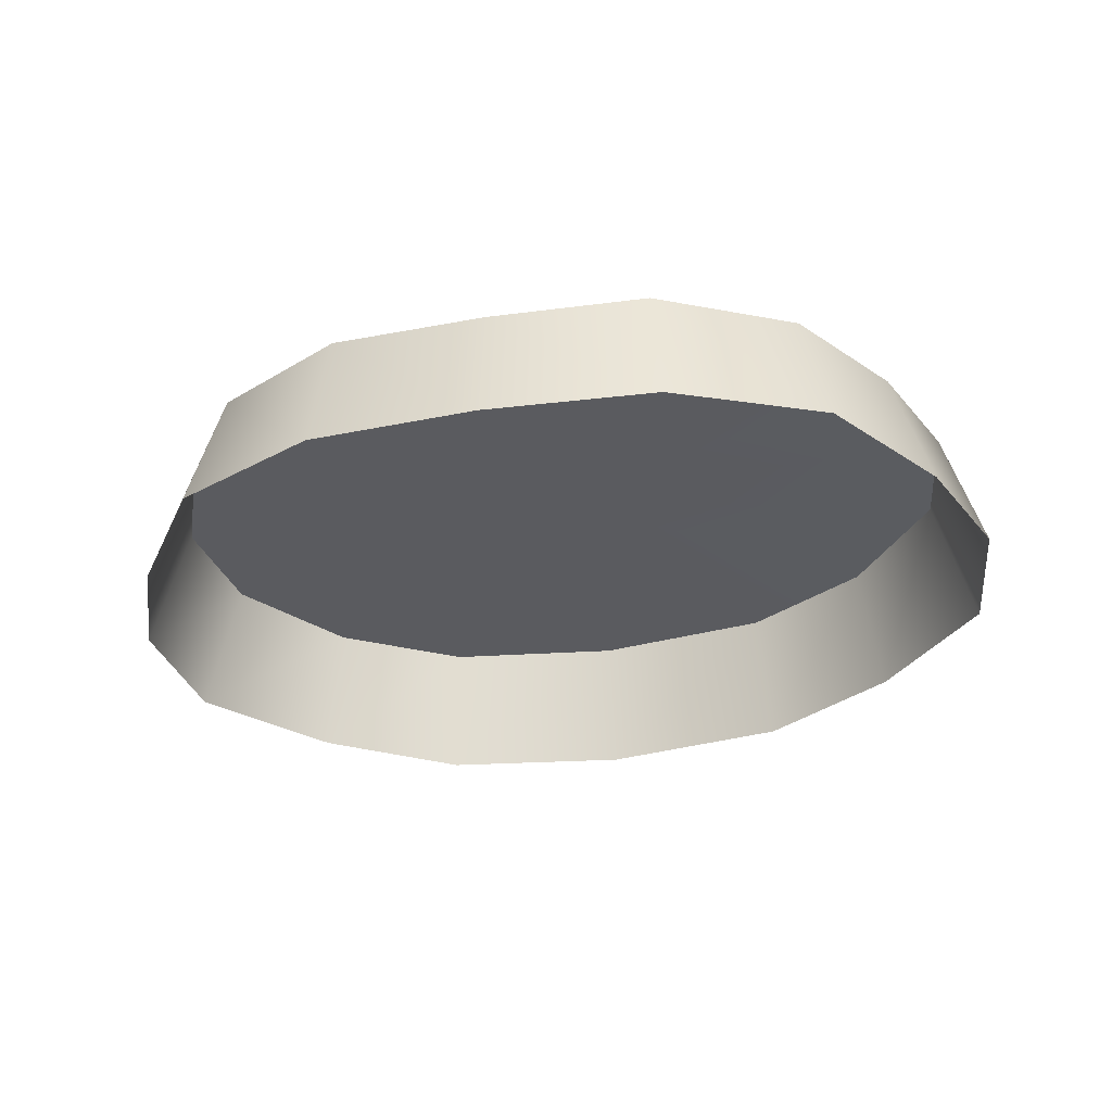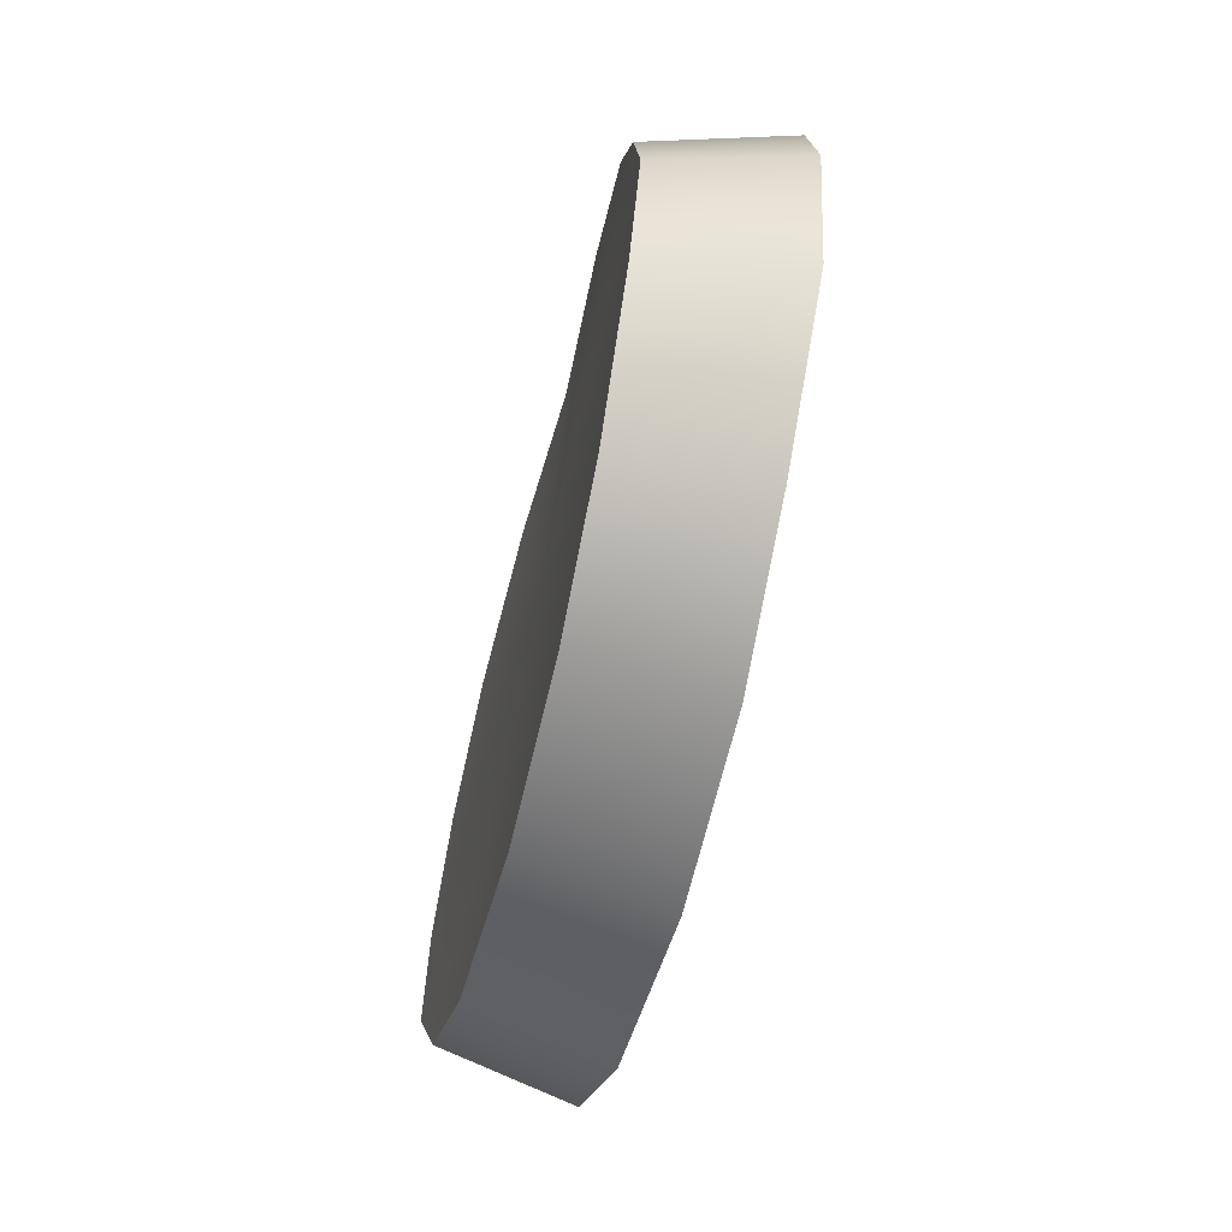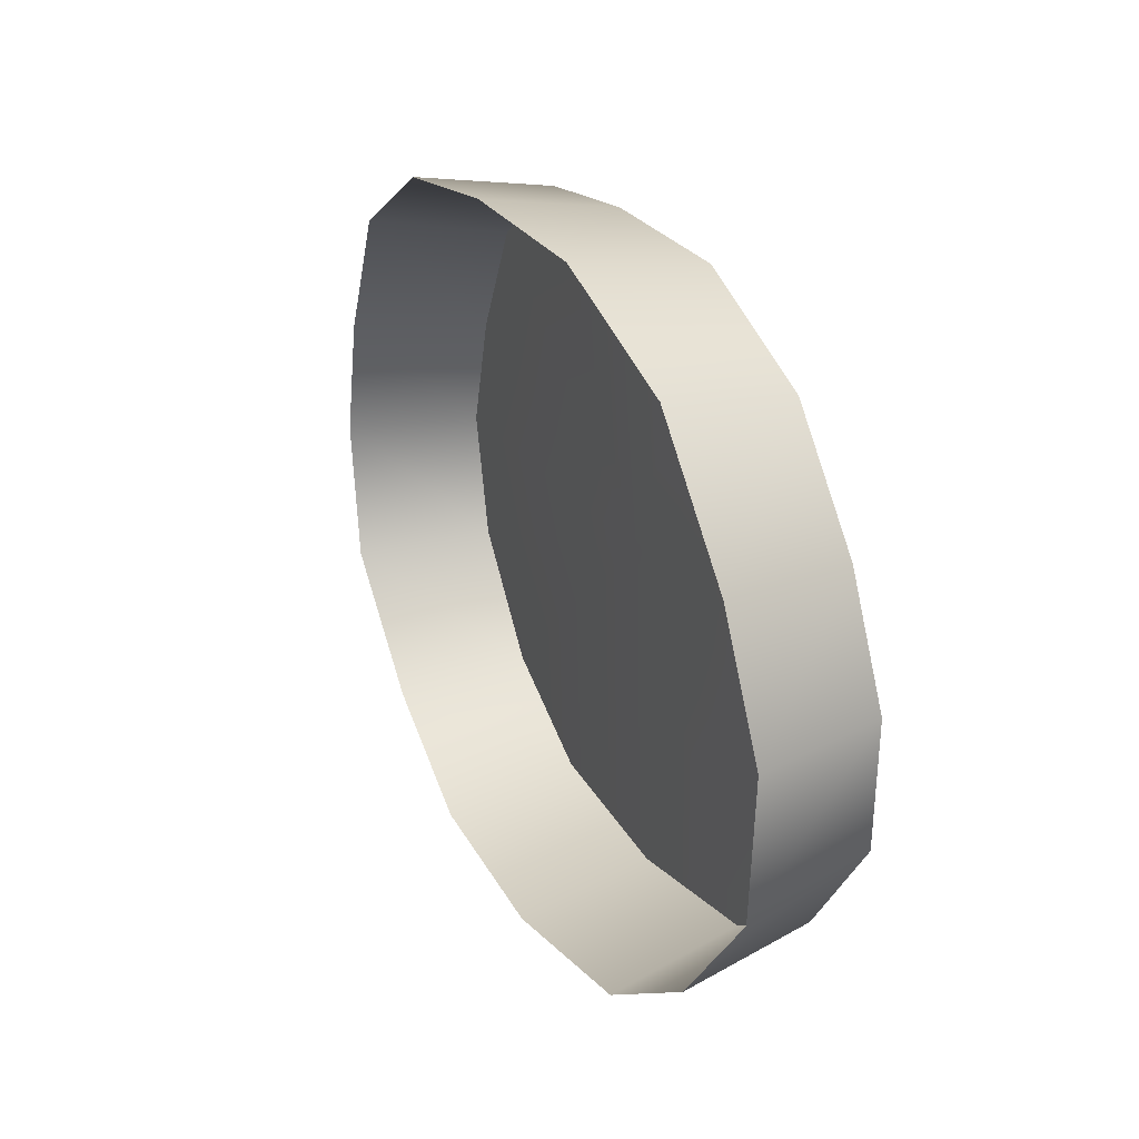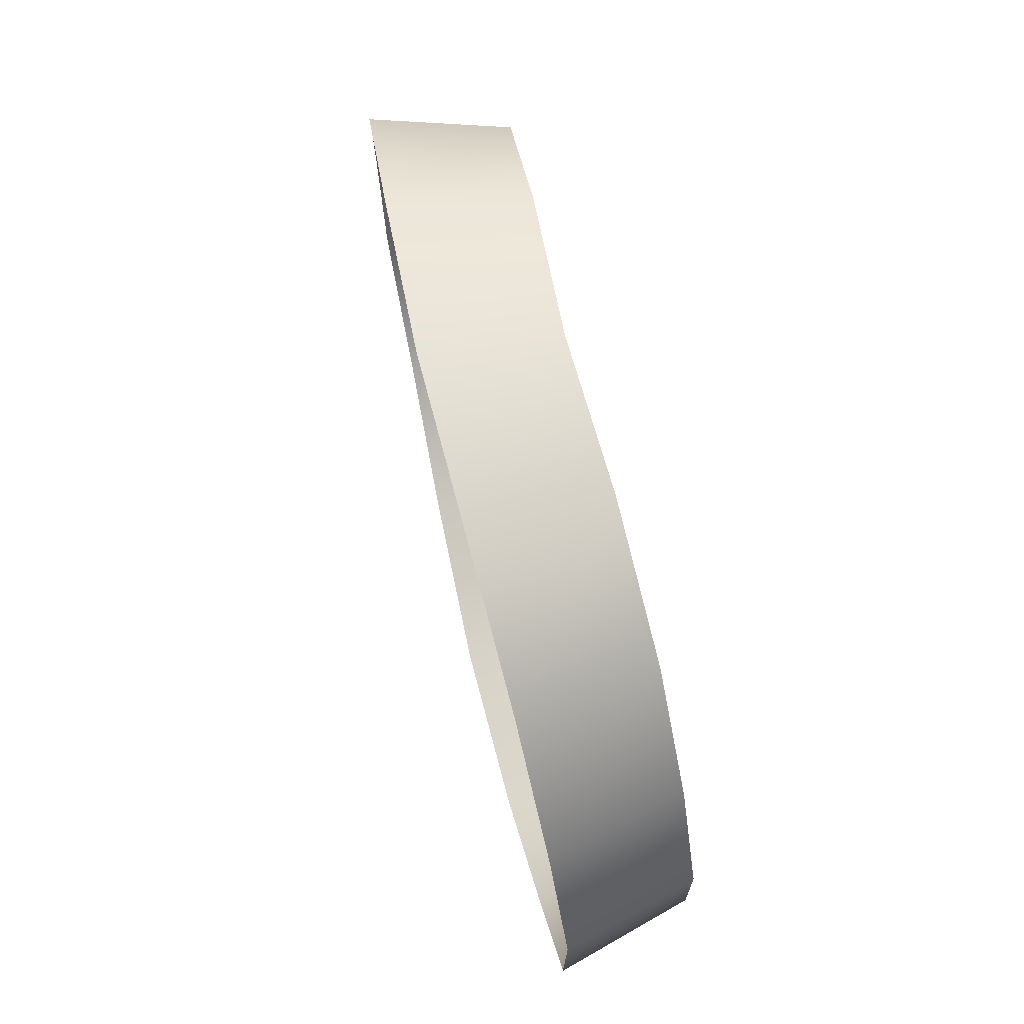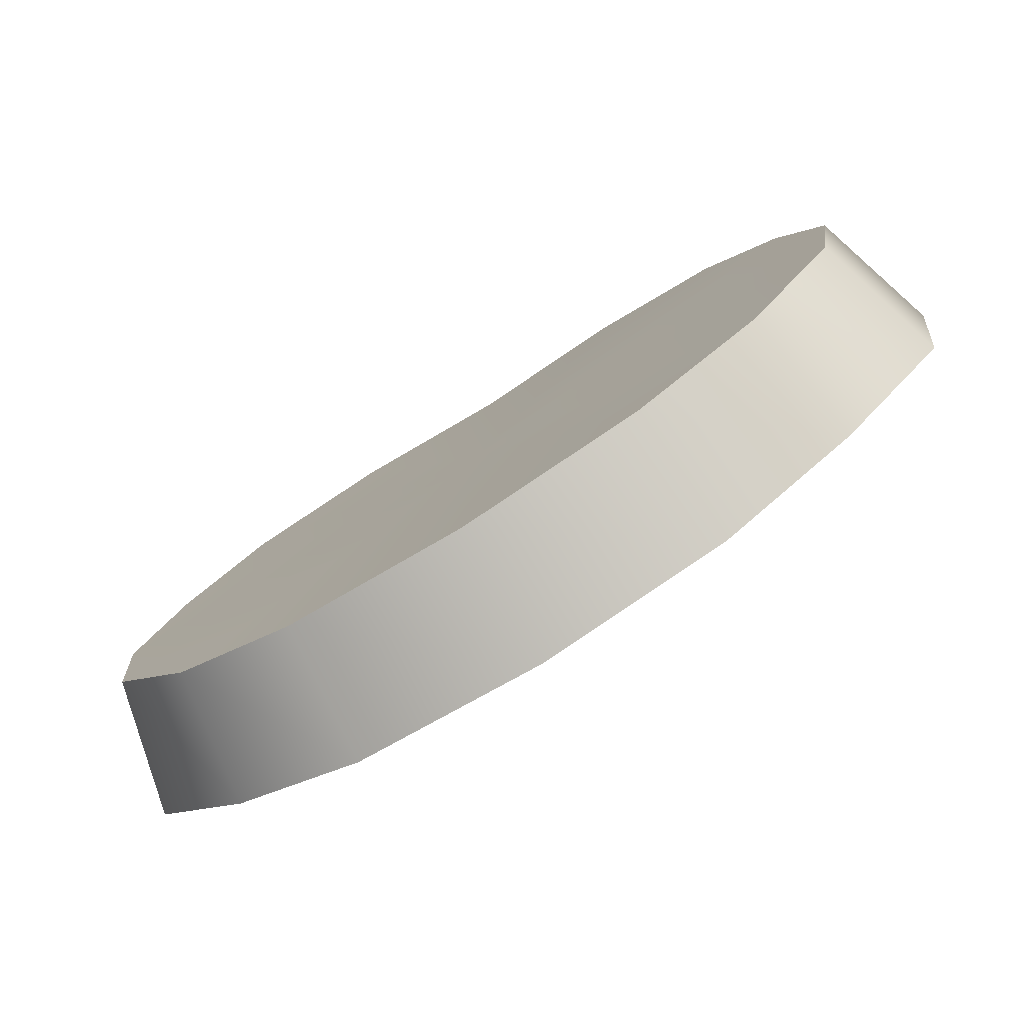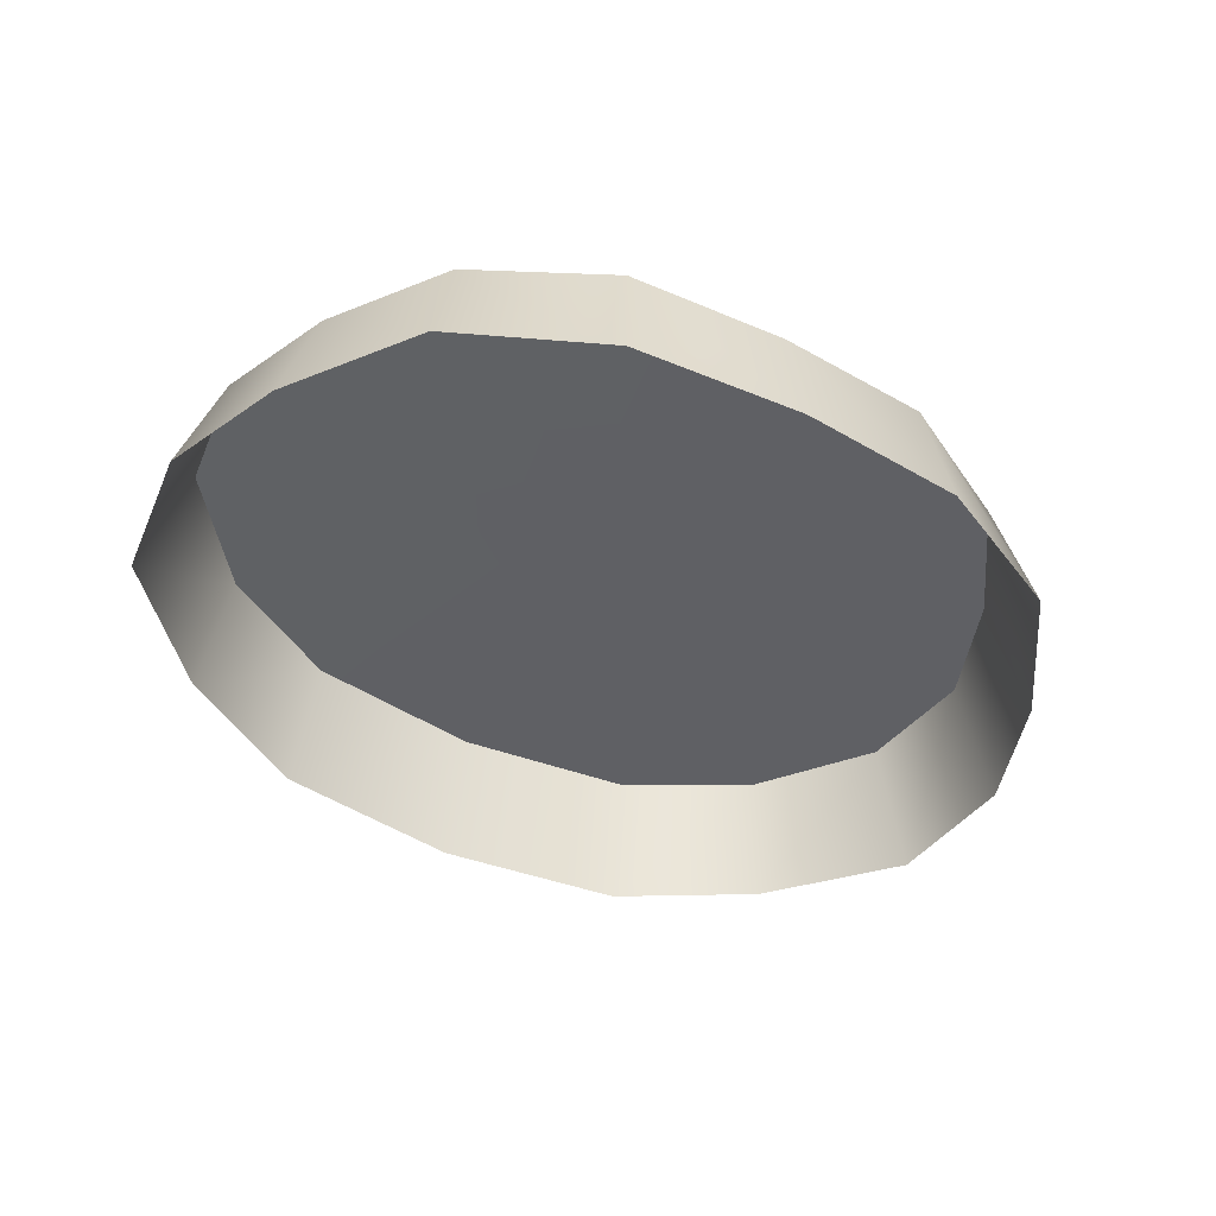
<metadata>
{"format":"obj","ext":"obj","renderer":"f3d","projection":"perspective","resolution":1024,"background":"white","views":[{"elev":-36.0,"azim":11.8,"up":"+Y"},{"elev":-52.6,"azim":-103.3,"up":"+Z"},{"elev":21.6,"azim":65.6,"up":"+Z"},{"elev":63.7,"azim":77.2,"up":"+Z"},{"elev":-75.1,"azim":-147.6,"up":"+Z"},{"elev":-47.1,"azim":-29.2,"up":"+Y"}]}
</metadata>
<code>
g bf_geo
v -0.1746 0.5533 -0.01697
v -0.1903 0.4989 -0.01946
v -0.1706 0.4956 0.03289
v -0.1557 0.551 0.03139
v -0.1337 0.4909 0.08798
v -0.1229 0.5474 0.07977
v -0.07127 0.4867 0.119
v -0.0663 0.5435 0.1113
v -5.078e-19 0.4843 0.1257
v 1e-17 0.5402 0.1173
v 0.07127 0.4867 0.119
v 0.0663 0.5435 0.1113
v 0.1337 0.4909 0.08798
v 0.1229 0.5474 0.07977
v 0.1706 0.4956 0.03289
v 0.1557 0.551 0.03139
v 0.1903 0.4989 -0.01946
v 0.1746 0.5533 -0.01697
v 0.1837 0.4999 -0.07711
v 0.1679 0.5557 -0.0696
v 0.1375 0.5011 -0.1278
v 0.1299 0.5558 -0.1168
v 0.08012 0.5004 -0.1608
v 0.07657 0.5555 -0.146
v -6.582e-20 0.499 -0.1696
v 1.261e-32 0.5547 -0.1547
v -0.08012 0.5004 -0.1608
v -0.07657 0.5555 -0.146
v -0.1375 0.5011 -0.1278
v -0.1299 0.5558 -0.1168
v -0.1837 0.4999 -0.07711
v -0.1679 0.5557 -0.0696
v -0.1903 0.4989 -0.01946
v -0.1746 0.5533 -0.01697
v -0.1229 0.5474 0.07977
v 5.073e-18 0.5473 -0.01671
v -0.1557 0.551 0.03139
v -0.0663 0.5435 0.1113
v -0.1746 0.5533 -0.01697
v 1e-17 0.5402 0.1173
v -0.1679 0.5557 -0.0696
v 0.0663 0.5435 0.1113
v -0.1299 0.5558 -0.1168
v 0.1229 0.5474 0.07977
v -0.07657 0.5555 -0.146
v 0.1557 0.551 0.03139
v 1.261e-32 0.5547 -0.1547
v 0.1746 0.5533 -0.01697
v 0.07657 0.5555 -0.146
v 0.1679 0.5557 -0.0696
v 0.1299 0.5558 -0.1168
g bf_geo_0
f 3 2 1
f 4 3 1
f 5 3 4
f 6 5 4
f 7 5 6
f 8 7 6
f 9 7 8
f 10 9 8
f 11 9 10
f 11 10 12
f 13 11 12
f 13 12 14
f 15 13 14
f 15 14 16
f 17 15 16
f 17 16 18
f 19 17 18
f 19 18 20
f 21 19 20
f 21 20 22
f 23 21 22
f 23 22 24
f 25 23 24
f 25 24 26
f 27 25 26
f 28 27 26
f 29 27 28
f 30 29 28
f 31 29 30
f 32 31 30
f 33 31 32
f 34 33 32
f 37 36 35
f 35 36 38
f 39 36 37
f 36 40 38
f 41 36 39
f 40 36 42
f 43 36 41
f 42 36 44
f 45 36 43
f 44 36 46
f 47 36 45
f 46 36 48
f 49 36 47
f 48 36 50
f 51 36 49
f 50 36 51

</code>
